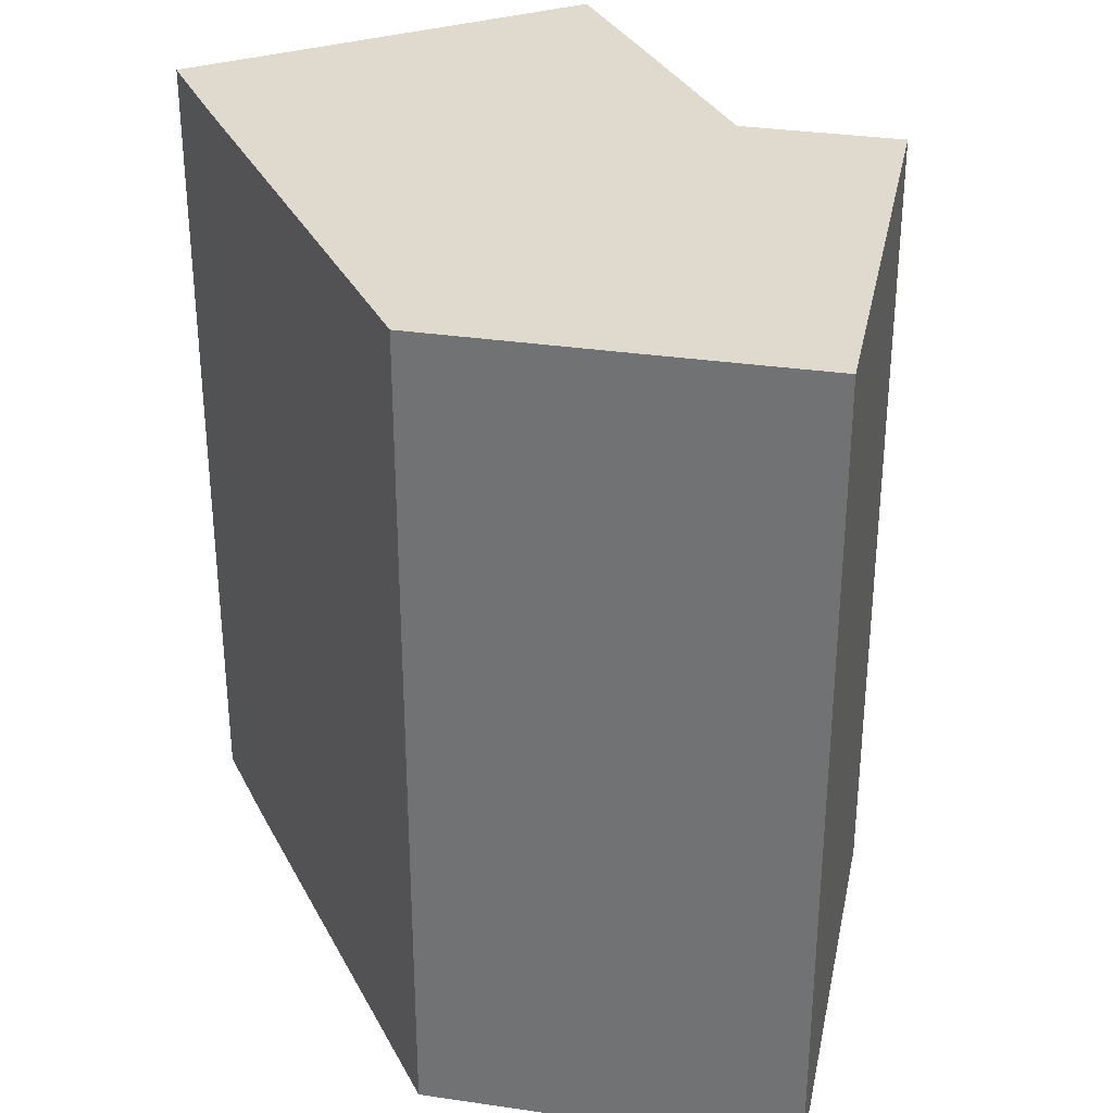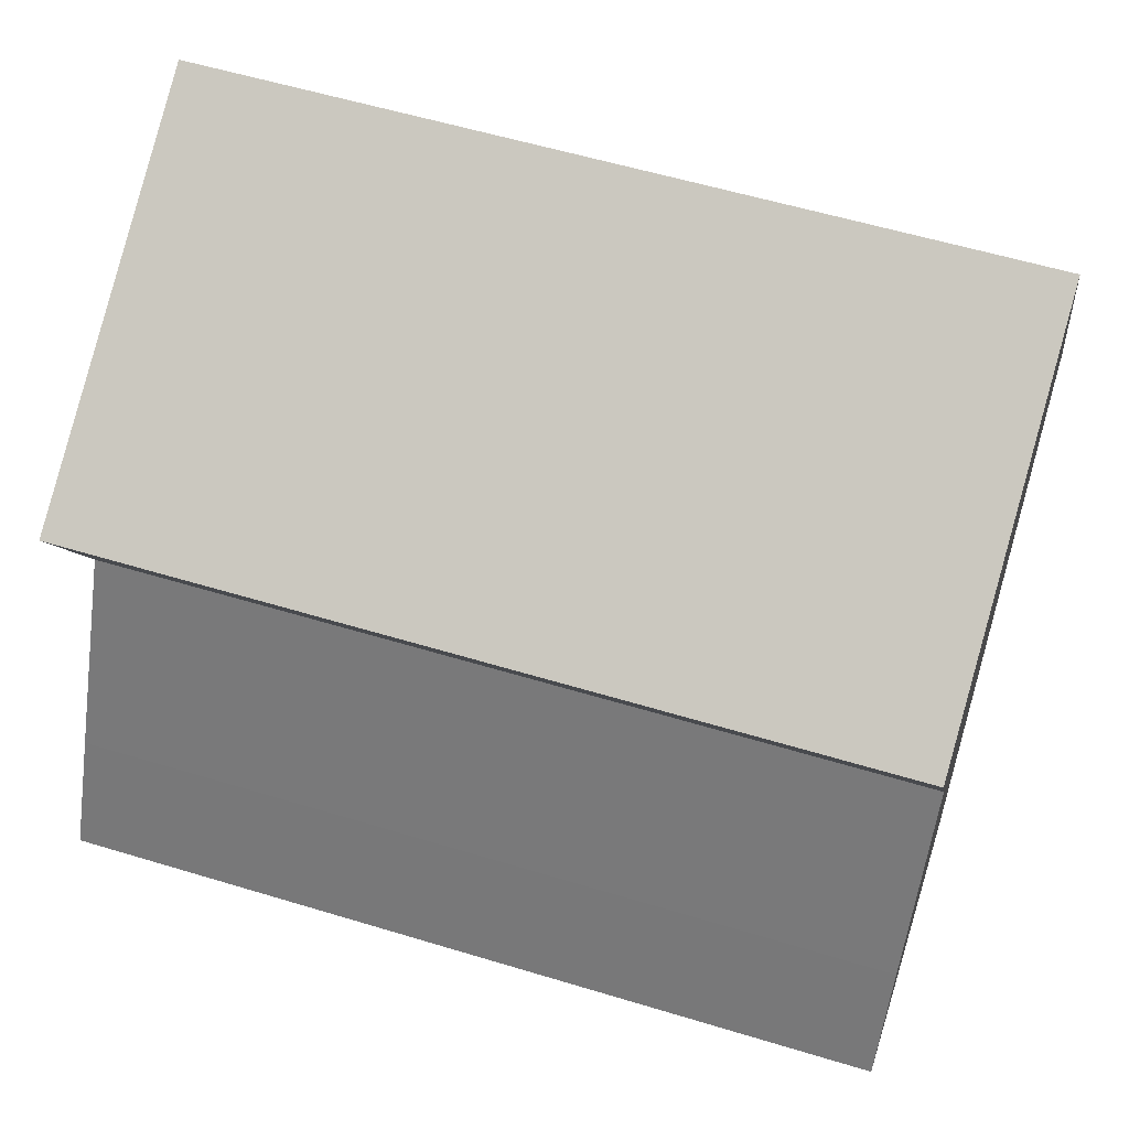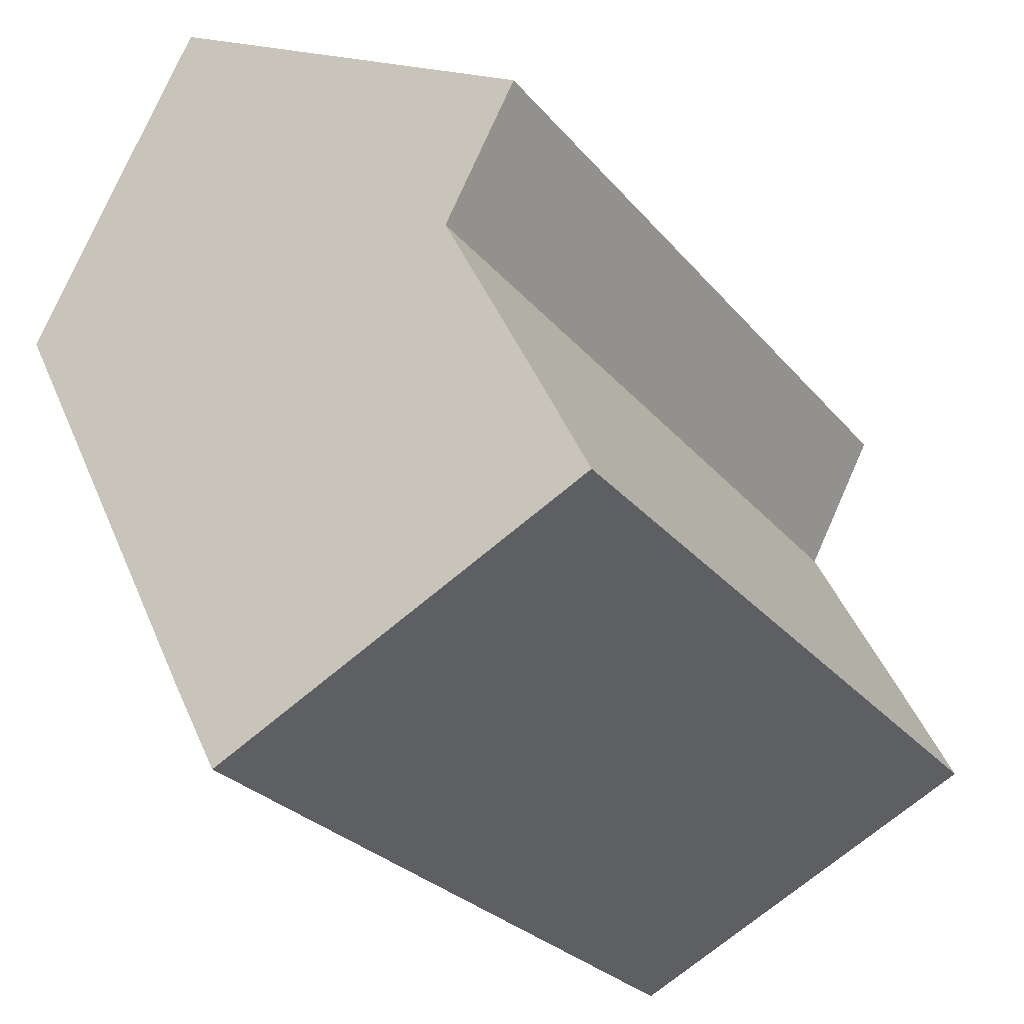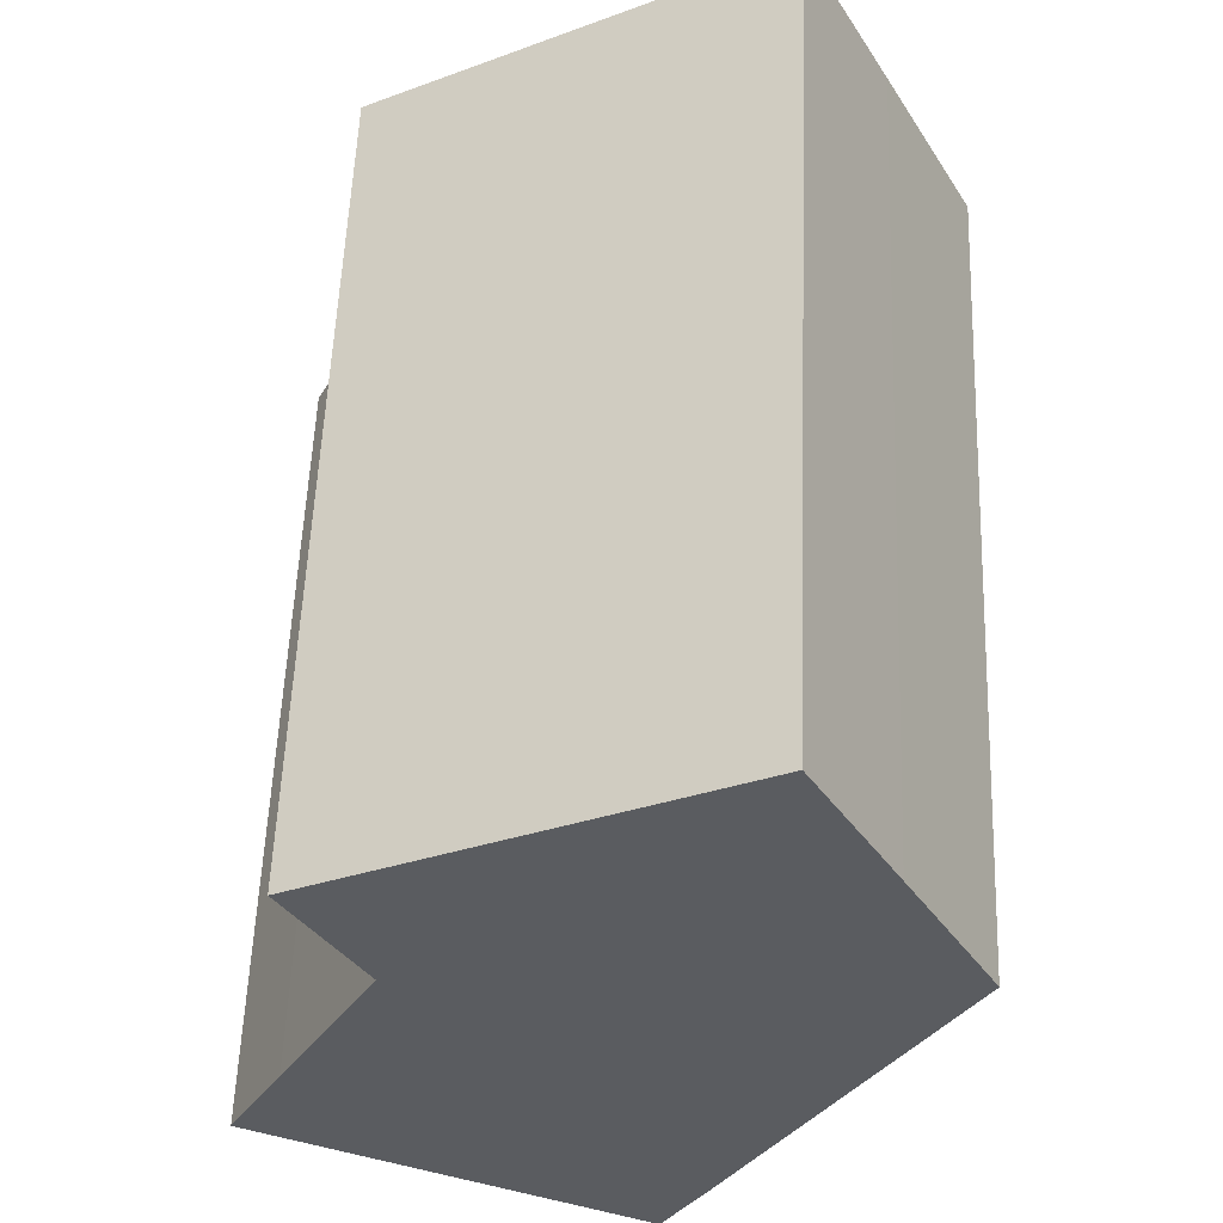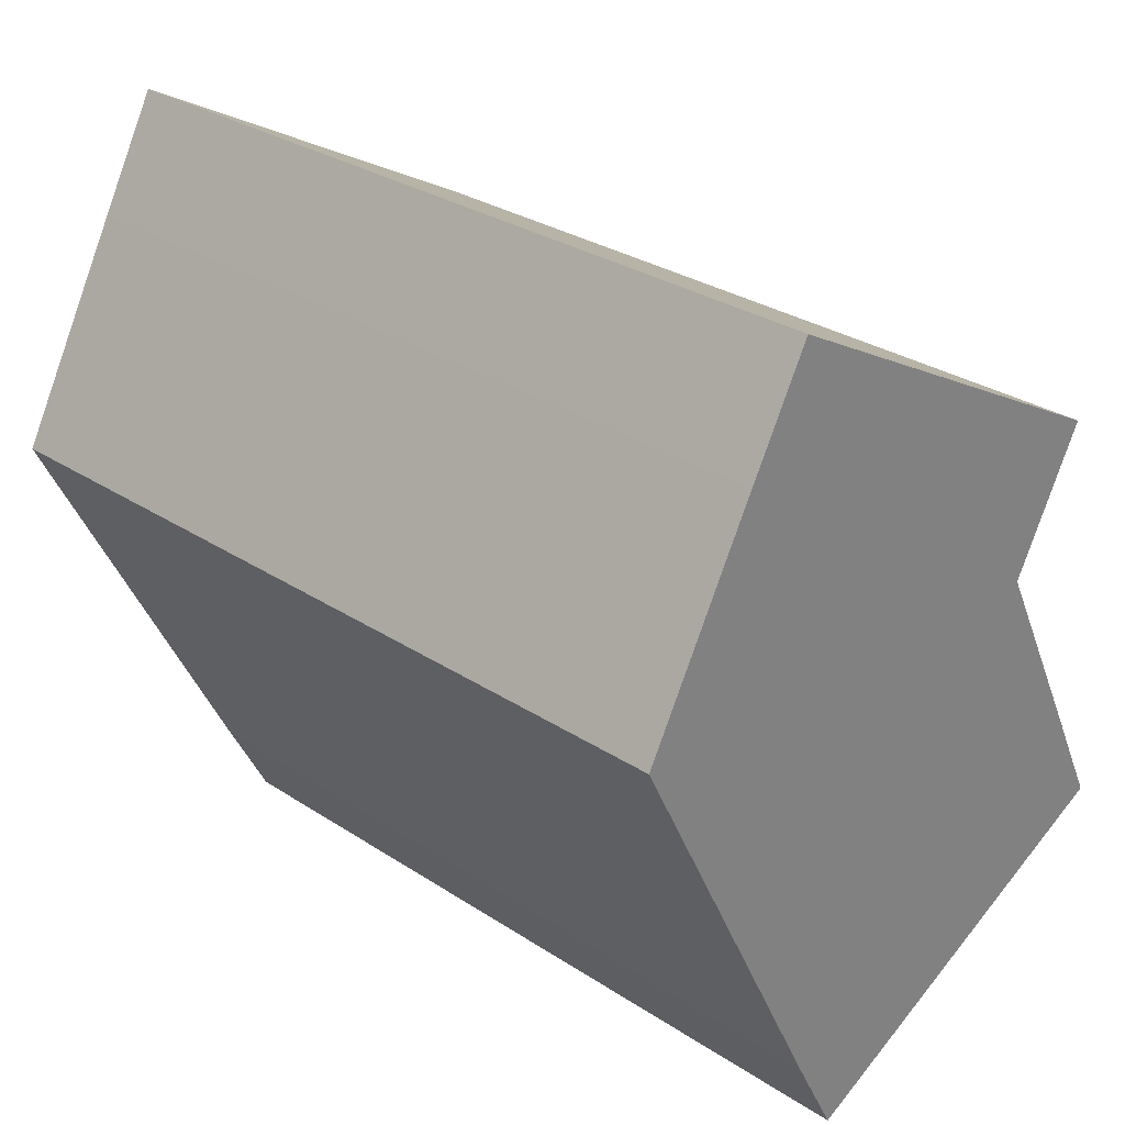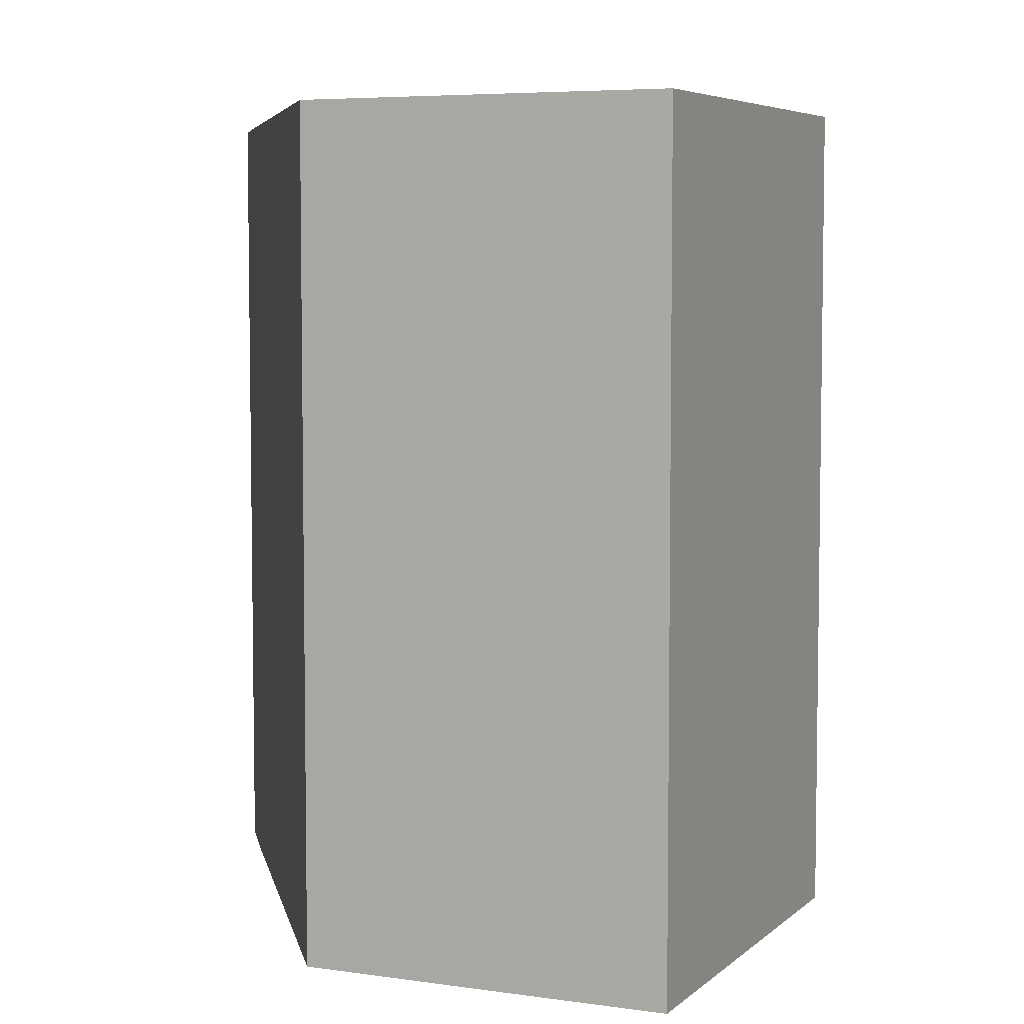
<metadata>
{"format":"obj","ext":"obj","renderer":"f3d","projection":"perspective","resolution":1024,"background":"white","views":[{"elev":32.6,"azim":-50.4,"up":"+Y"},{"elev":56.8,"azim":107.6,"up":"+Z"},{"elev":-27.4,"azim":30.8,"up":"+Z"},{"elev":56.1,"azim":-177.8,"up":"+Z"},{"elev":29.1,"azim":-45.7,"up":"+Z"},{"elev":5.7,"azim":-37.7,"up":"+Y"}]}
</metadata>
<code>
v  3.279 -3.763e-16 6.146
v  7.469 -4.948e-16 8.081
v  5.028 -5.75e-16 9.391
v  15.16 -2.419e-16 3.95
v  2.599 -2.986e-16 4.877
v  0 0 0
v  16.49 -1.982e-16 3.236
v  14.36 4.566e-17 -0.7457
v  6.239 7.595e-16 -12.4
v  15.17 1.438e-16 -2.349
v  17.14 3.824e-16 -6.245
v  18.7 5.749e-16 -9.388
v  7.58 9.174e-16 -14.98
v  2.6 23.79 4.876
v  0.0005086 23.79 -0.0007515
v  5.029 23.79 9.39
v  7.469 23.79 8.081
v  15.16 23.79 3.949
v  16.49 23.79 3.236
v  14.36 23.79 -0.7464
v  15.17 23.79 -2.35
v  17.14 23.79 -6.245
v  18.7 23.79 -9.389
v  7.581 23.79 -14.98
v  6.24 23.79 -12.4
v  3.279 23.79 6.145
g defaultobject
f 1 2 3
f 2 1 4
f 4 1 5
f 4 5 6
f 4 6 7
f 7 6 8
f 8 6 9
f 8 9 10
f 10 9 11
f 11 9 12
f 12 9 13
f 14 6 5
f 6 14 15
f 16 2 17
f 2 16 3
f 17 4 18
f 4 17 2
f 18 7 19
f 7 18 4
f 19 8 20
f 8 19 7
f 20 10 21
f 10 20 8
f 21 11 22
f 11 21 10
f 22 12 23
f 12 22 11
f 24 12 13
f 12 24 23
f 25 13 9
f 13 25 24
f 15 9 6
f 9 15 25
f 26 5 1
f 5 26 14
f 16 1 3
f 1 16 26
f 17 26 16
f 26 17 14
f 14 17 15
f 15 17 18
f 15 18 25
f 25 18 19
f 25 19 20
f 25 20 21
f 25 21 22
f 25 22 24
f 24 22 23

</code>
